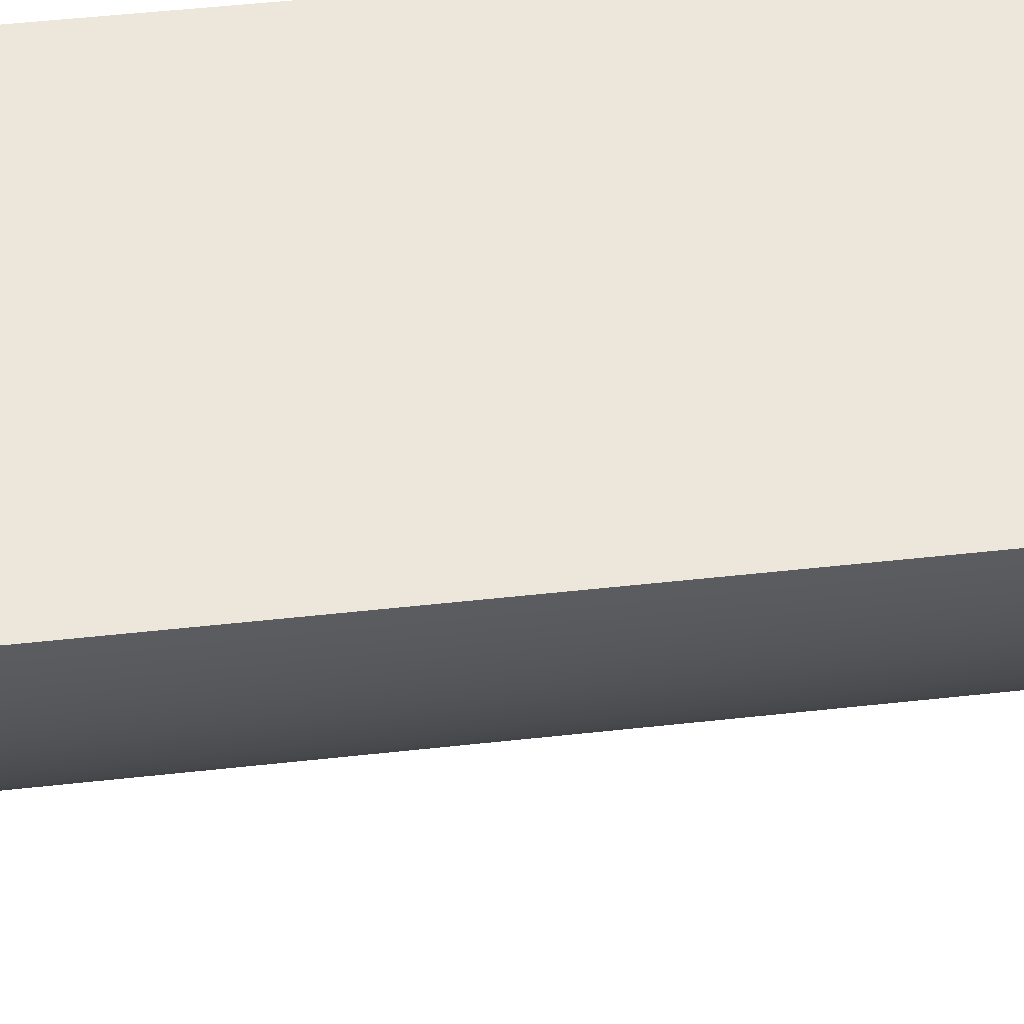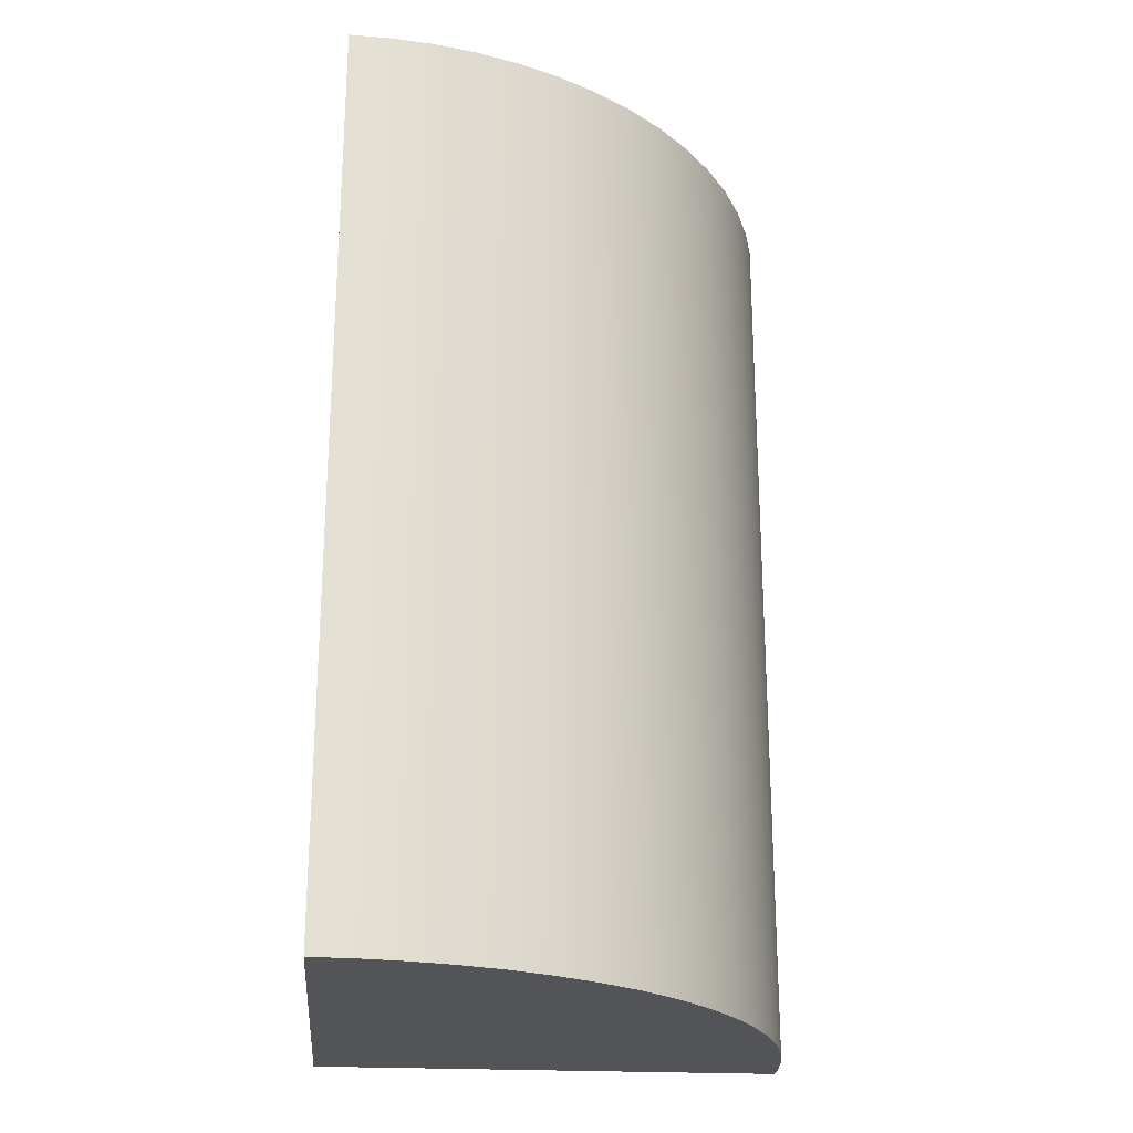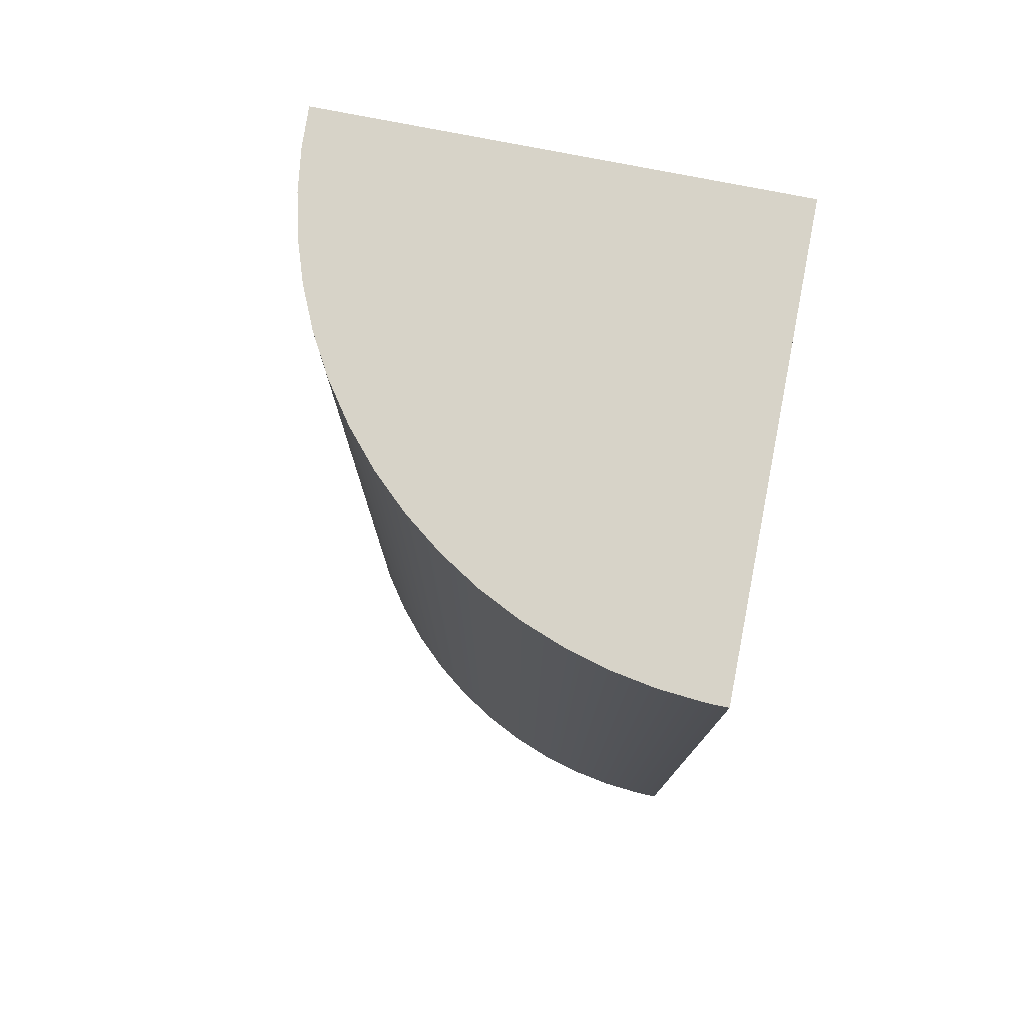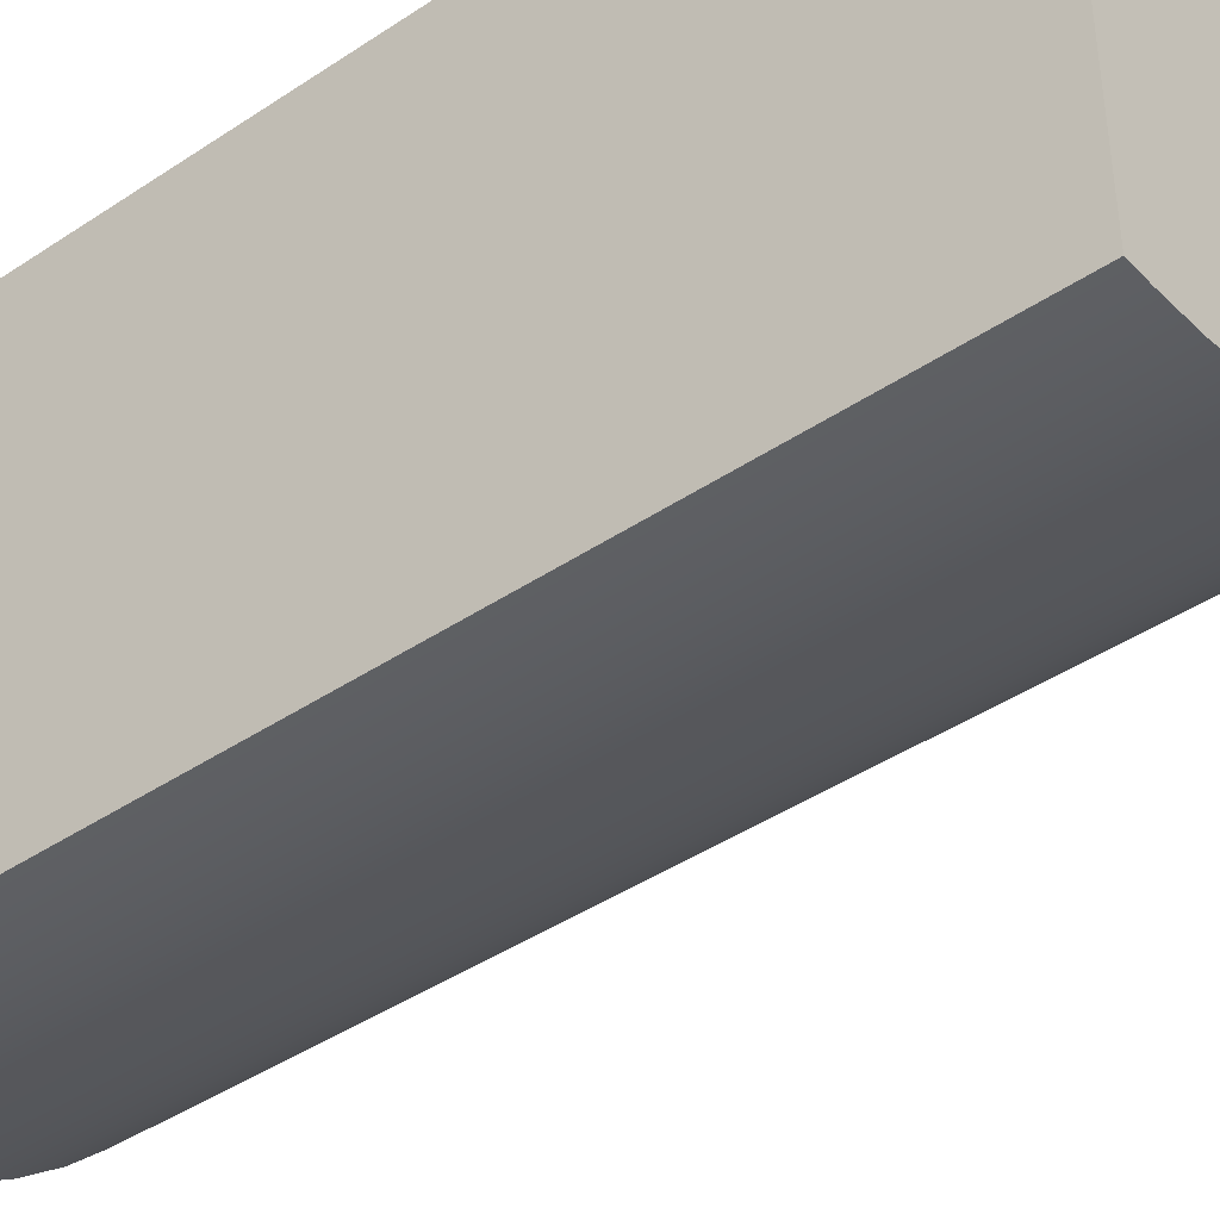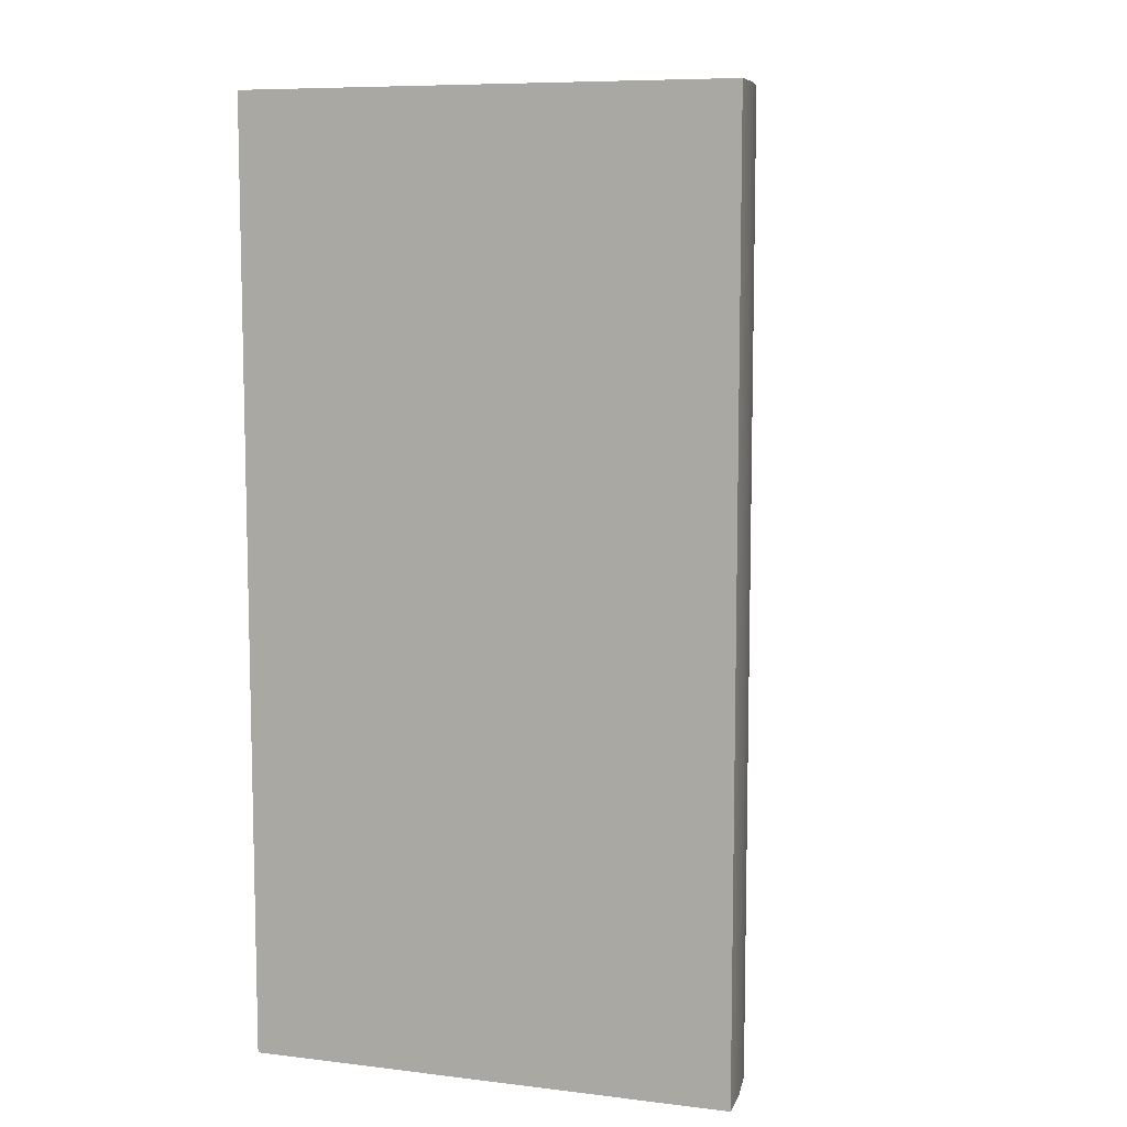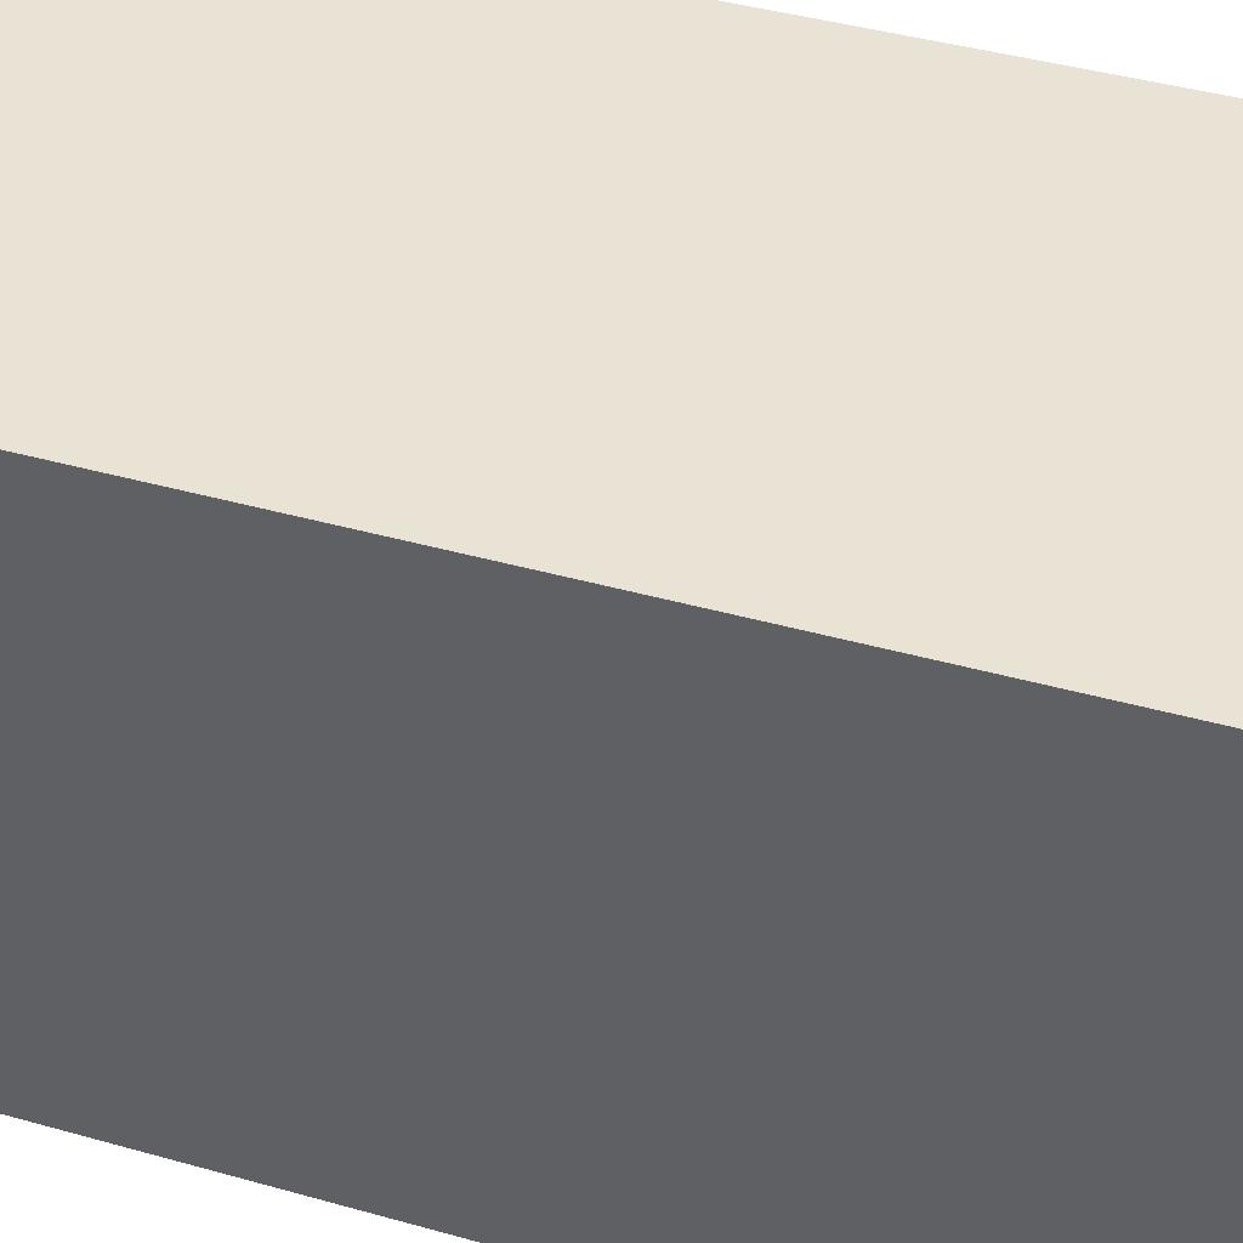
<metadata>
{"format":"obj","ext":"obj","renderer":"f3d","projection":"perspective","resolution":1024,"background":"white","views":[{"elev":52.7,"azim":-96.7,"up":"+Y"},{"elev":-23.6,"azim":-95.1,"up":"+Z"},{"elev":77.1,"azim":11.1,"up":"+Z"},{"elev":-42.8,"azim":128.5,"up":"+Y"},{"elev":8.4,"azim":-162.0,"up":"+Z"},{"elev":41.0,"azim":109.1,"up":"+Y"}]}
</metadata>
<code>
g object_1
v 1125 455.7 -14025
v 1126 455.7 -14025
v 1127 455.7 -14025
v 1091 491.7 -14025
v 1091 488.5 -14025
v 1091 485.3 -14025
v 1092 482 -14025
v 1093 478.8 -14025
v 1095 475.6 -14025
v 1096 472.5 -14025
v 1098 469.6 -14025
v 1101 466.8 -14025
v 1103 464.4 -14025
v 1106 462.2 -14025
v 1109 460.3 -14025
v 1112 458.7 -14025
v 1116 457.5 -14025
v 1119 456.6 -14025
v 1122 456 -14025
v 1127 473.7 -14025
v 1127 491.7 -14025
v 1125 491.7 -14025
v 1108 491.7 -14025
v 1125 455.7 -14095
v 1126 455.7 -14095
v 1127 455.7 -14095
v 1091 491.7 -14095
v 1091 488.5 -14095
v 1091 485.3 -14095
v 1092 482 -14095
v 1093 478.8 -14095
v 1095 475.6 -14095
v 1096 472.5 -14095
v 1098 469.6 -14095
v 1101 466.8 -14095
v 1103 464.4 -14095
v 1106 462.2 -14095
v 1109 460.3 -14095
v 1112 458.7 -14095
v 1116 457.5 -14095
v 1119 456.6 -14095
v 1122 456 -14095
v 1127 473.7 -14095
v 1127 491.7 -14095
v 1125 491.7 -14095
v 1108 491.7 -14095
v 1125 455.7 -14095
v 1125 455.7 -14025
v 1126 455.7 -14095
v 1126 455.7 -14025
v 1127 455.7 -14095
v 1127 455.7 -14025
v 1125 455.7 -14060
v 1127 455.7 -14095
v 1127 455.7 -14025
v 1127 491.7 -14095
v 1127 491.7 -14025
v 1127 473.7 -14095
v 1127 491.7 -14060
v 1127 473.7 -14025
v 1127 491.7 -14095
v 1127 491.7 -14025
v 1091 491.7 -14095
v 1091 491.7 -14025
v 1127 491.7 -14060
v 1125 491.7 -14095
v 1108 491.7 -14095
v 1108 491.7 -14025
v 1125 491.7 -14025
v 1091 491.7 -14095
v 1091 491.7 -14025
v 1091 488.5 -14095
v 1091 488.5 -14025
v 1091 485.3 -14095
v 1091 485.3 -14025
v 1092 482 -14095
v 1092 482 -14025
v 1093 478.8 -14095
v 1093 478.8 -14025
v 1095 475.6 -14095
v 1095 475.6 -14025
v 1096 472.5 -14095
v 1096 472.5 -14025
v 1098 469.6 -14095
v 1098 469.6 -14025
v 1101 466.8 -14095
v 1101 466.8 -14025
v 1103 464.4 -14095
v 1103 464.4 -14025
v 1106 462.2 -14095
v 1106 462.2 -14025
v 1109 460.3 -14095
v 1109 460.3 -14025
v 1112 458.7 -14095
v 1112 458.7 -14025
v 1116 457.5 -14095
v 1116 457.5 -14025
v 1119 456.6 -14095
v 1119 456.6 -14025
v 1122 456 -14095
v 1122 456 -14025
v 1125 455.7 -14095
v 1125 455.7 -14025
v 1125 455.7 -14060
f 5 23 4
f 7 23 6
f 23 5 6
f 23 7 8
f 20 22 23
f 20 21 22
f 20 23 12
f 10 11 23
f 9 10 23
f 9 23 8
f 13 20 12
f 14 20 13
f 20 15 16
f 15 20 14
f 17 20 16
f 20 18 19
f 1 20 19
f 20 2 3
f 20 1 2
f 20 17 18
f 12 23 11
f 28 27 46
f 30 29 46
f 46 29 28
f 46 31 30
f 43 46 45
f 43 45 44
f 43 35 46
f 33 46 34
f 32 46 33
f 32 31 46
f 36 35 43
f 37 36 43
f 43 39 38
f 38 37 43
f 40 39 43
f 43 42 41
f 24 42 43
f 43 26 25
f 43 25 24
f 43 41 40
f 35 34 46
f 49 53 47
f 50 48 53
f 51 52 50 49
f 53 49 50
f 55 54 58 60
f 60 58 59 57
f 56 59 58
f 65 61 66
f 65 69 62
f 67 65 66
f 63 64 68 67
f 68 69 65
f 67 68 65
f 72 73 71 70
f 76 77 75 74
f 74 75 73 72
f 80 81 79 78
f 84 85 83 82
f 82 83 81 80
f 78 79 77 76
f 86 87 85 84
f 90 91 89 88
f 94 95 93 92
f 92 93 91 90
f 98 99 97 96
f 104 100 102
f 100 101 99 98
f 96 97 95 94
f 101 100 104 103
f 88 89 87 86

</code>
